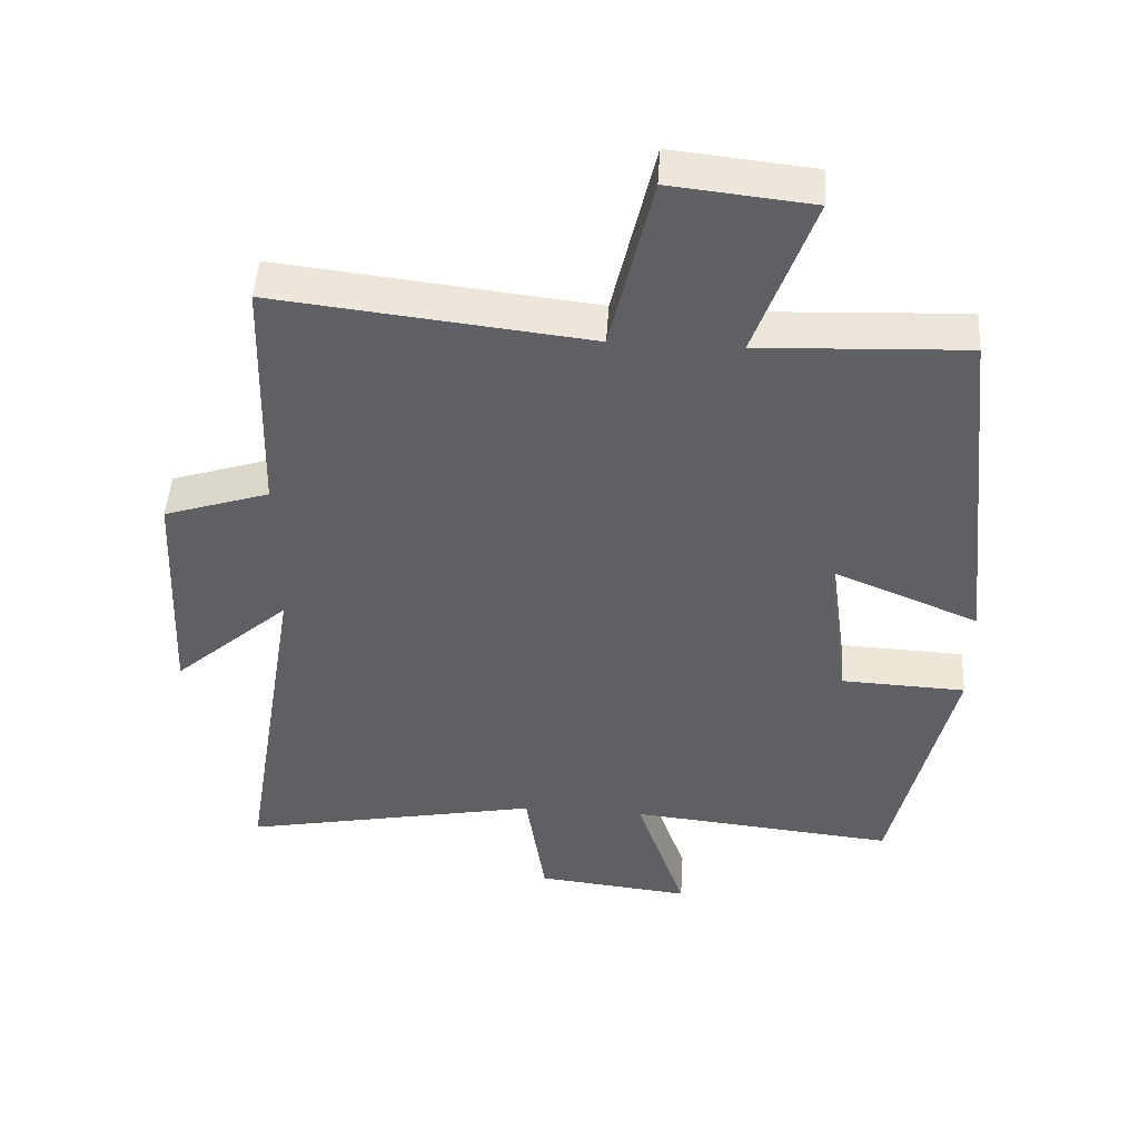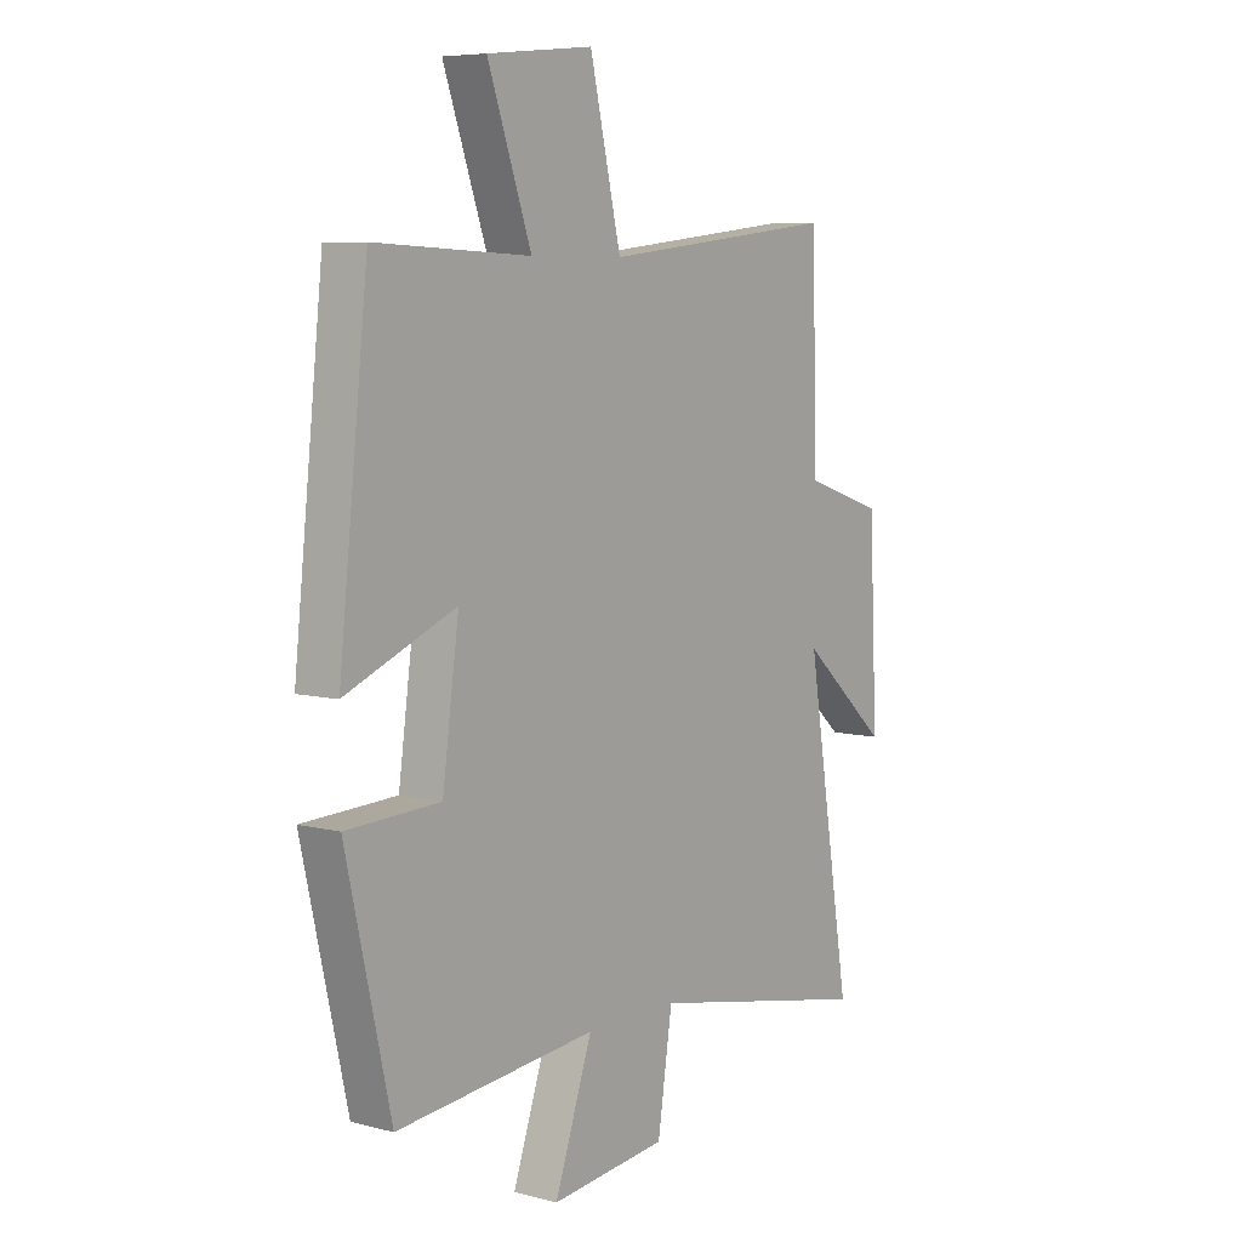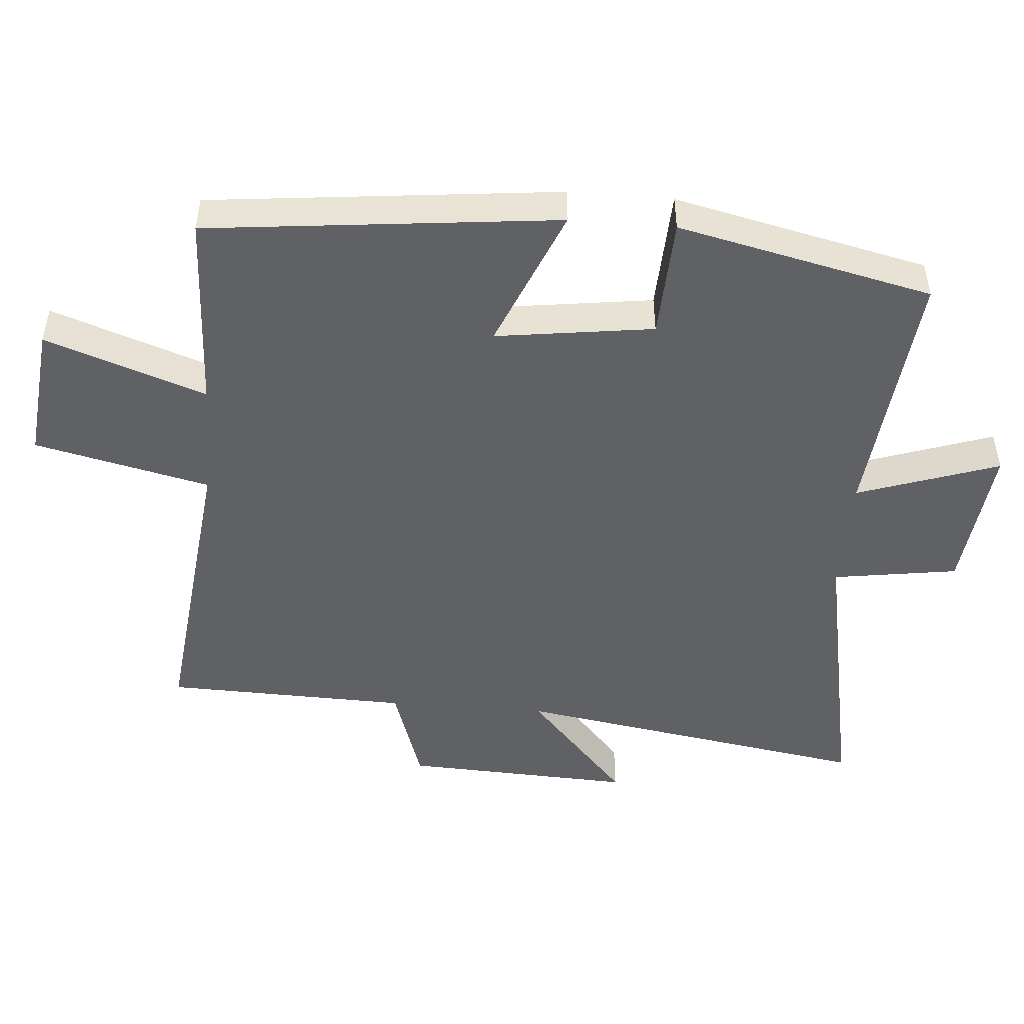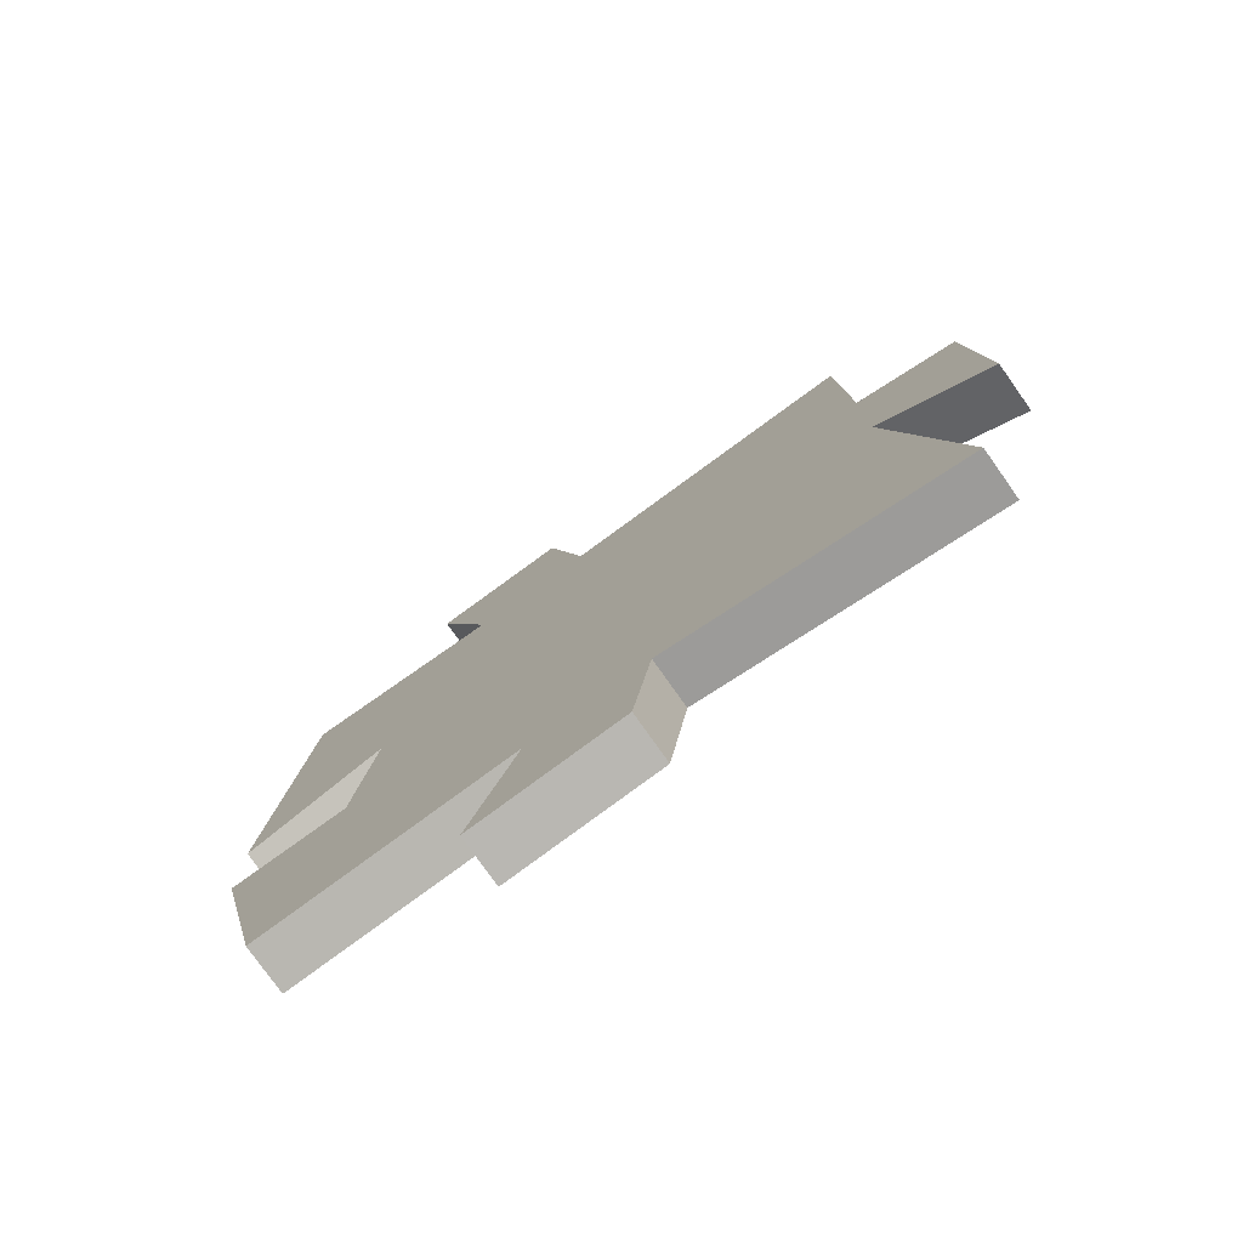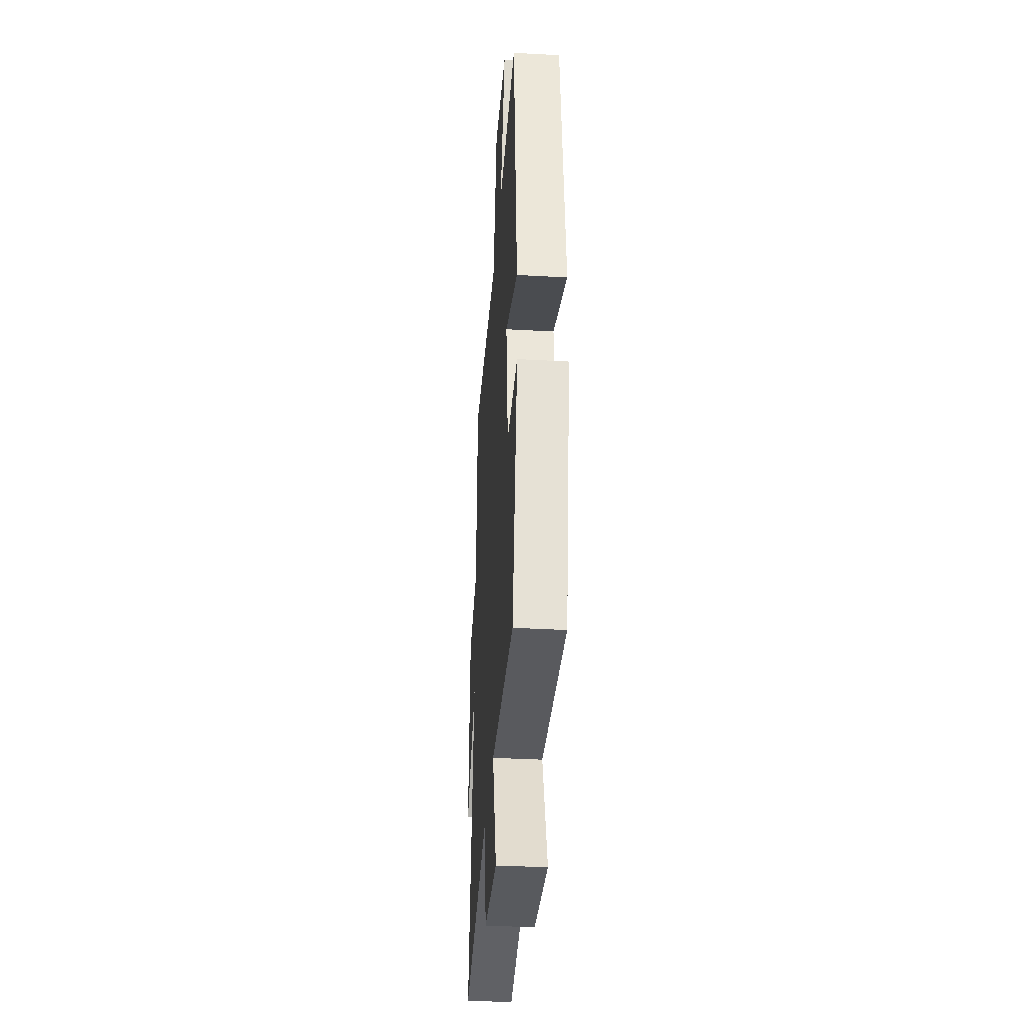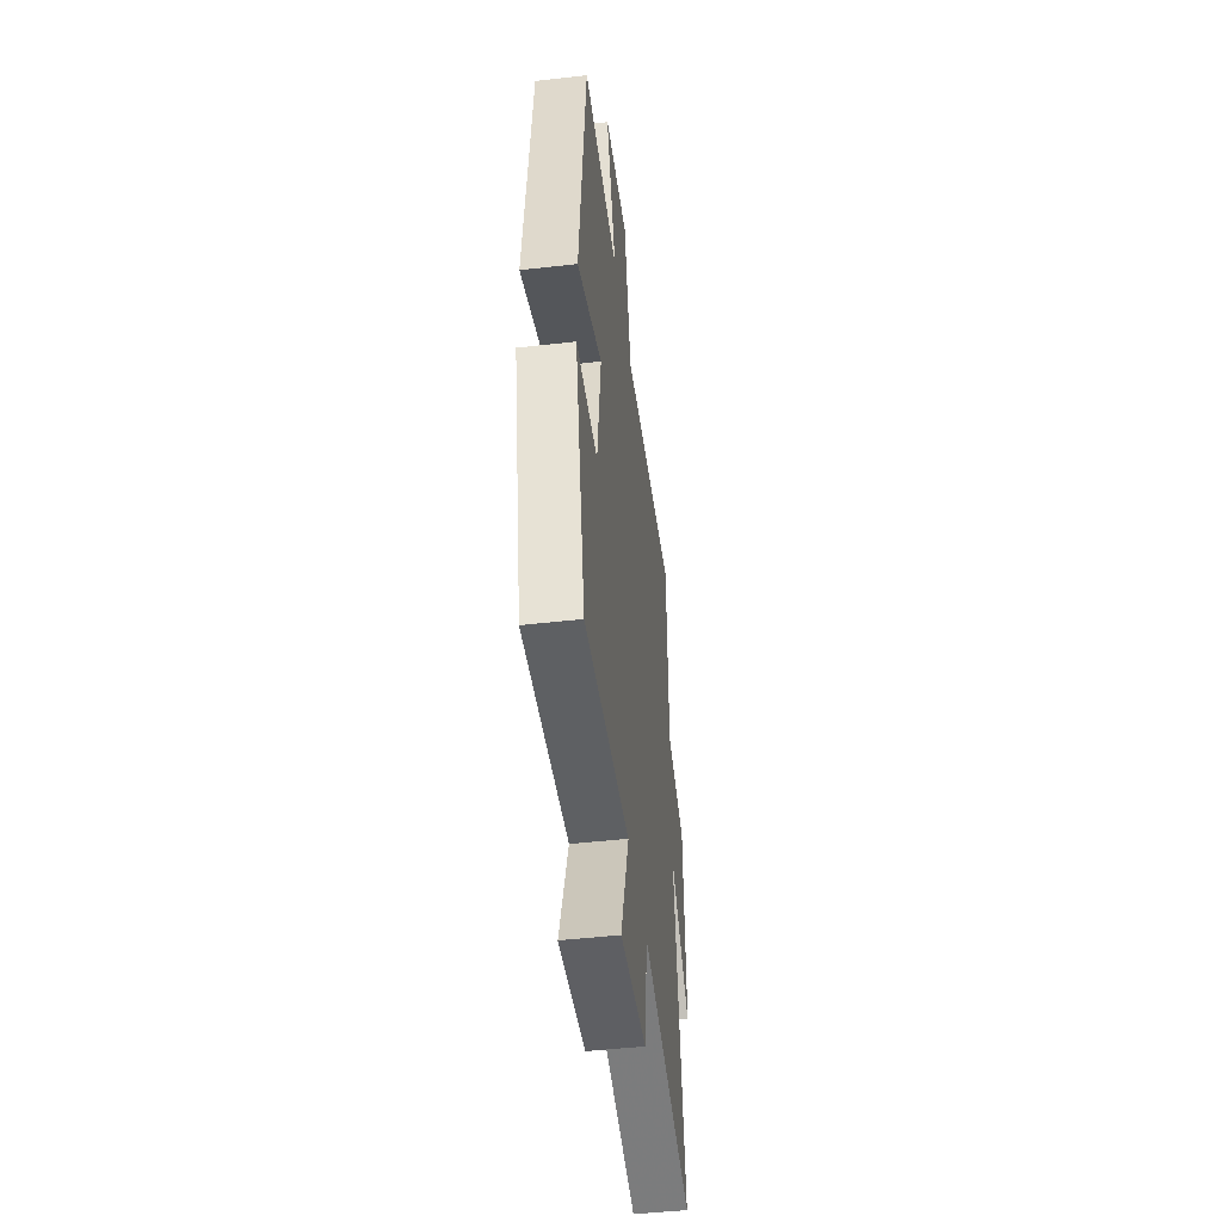
<metadata>
{"format":"obj","ext":"obj","renderer":"f3d","projection":"perspective","resolution":1024,"background":"white","views":[{"elev":47.4,"azim":3.6,"up":"+Z"},{"elev":6.9,"azim":126.8,"up":"+Z"},{"elev":-48.1,"azim":85.4,"up":"+Y"},{"elev":-78.2,"azim":-144.7,"up":"+Z"},{"elev":-37.1,"azim":85.9,"up":"+Z"},{"elev":-47.8,"azim":97.3,"up":"+Z"}]}
</metadata>
<code>
v -0.49 0.07 0.552
v -0.035 0.07 0.5
v 0.025 0.07 0.76
v 0.229 0.07 0.738
v 0.145 0.07 0.5
v 0.444 0.07 0.513
v 0.5 0.07 -0.006
v 0.288 0.07 0.082
v 0.32 0.07 -0.152
v 0.5 0.07 -0.16
v 0.414 0.07 -0.538
v 0.029 0.07 -0.5
v 0.101 0.07 -0.71
v -0.123 0.07 -0.686
v -0.151 0.07 -0.5
v -0.587 0.07 -0.586
v -0.5 0.07 -0.053
v -0.669 0.07 -0.203
v -0.653 0.07 0.139
v -0.5 0.07 0.189
v -0.49 0 0.552
v -0.035 0 0.5
v 0.025 0 0.76
v 0.229 0 0.738
v 0.145 0 0.5
v 0.444 0 0.513
v 0.5 0 -0.006
v 0.288 0 0.082
v 0.32 0 -0.152
v 0.5 0 -0.16
v 0.414 0 -0.538
v 0.029 0 -0.5
v 0.101 0 -0.71
v -0.123 0 -0.686
v -0.151 0 -0.5
v -0.587 0 -0.586
v -0.5 0 -0.053
v -0.669 0 -0.203
v -0.653 0 0.139
v -0.5 0 0.189
f 17 18 19 20
f 17 20 1 2
f 15 16 17 2
f 12 13 14 15
f 12 15 2 3
f 9 10 11 12
f 8 9 12 3
f 5 6 7 8
f 5 8 3
f 3 4 5
f 40 39 38 37
f 22 21 40 37
f 22 37 36 35
f 35 34 33 32
f 23 22 35 32
f 32 31 30 29
f 23 32 29 28
f 28 27 26 25
f 23 28 25
f 25 24 23
f 1 21 22 2
f 2 22 23 3
f 3 23 24 4
f 4 24 25 5
f 5 25 26 6
f 6 26 27 7
f 7 27 28 8
f 8 28 29 9
f 9 29 30 10
f 10 30 31 11
f 11 31 32 12
f 12 32 33 13
f 13 33 34 14
f 14 34 35 15
f 15 35 36 16
f 16 36 37 17
f 17 37 38 18
f 18 38 39 19
f 19 39 40 20
f 20 40 21 1

</code>
